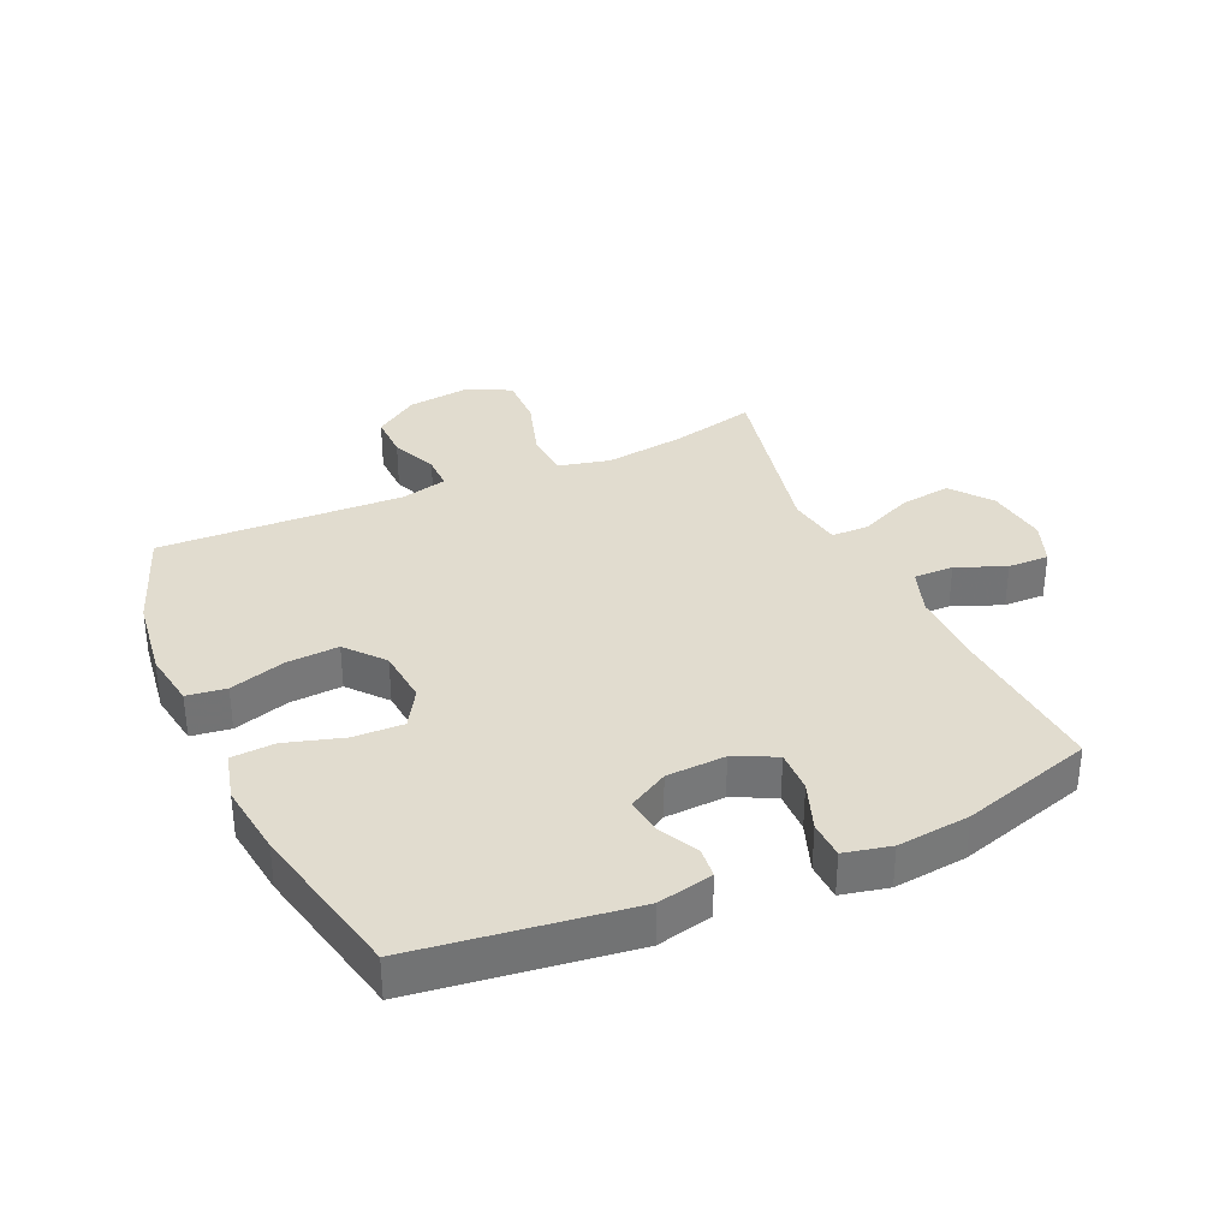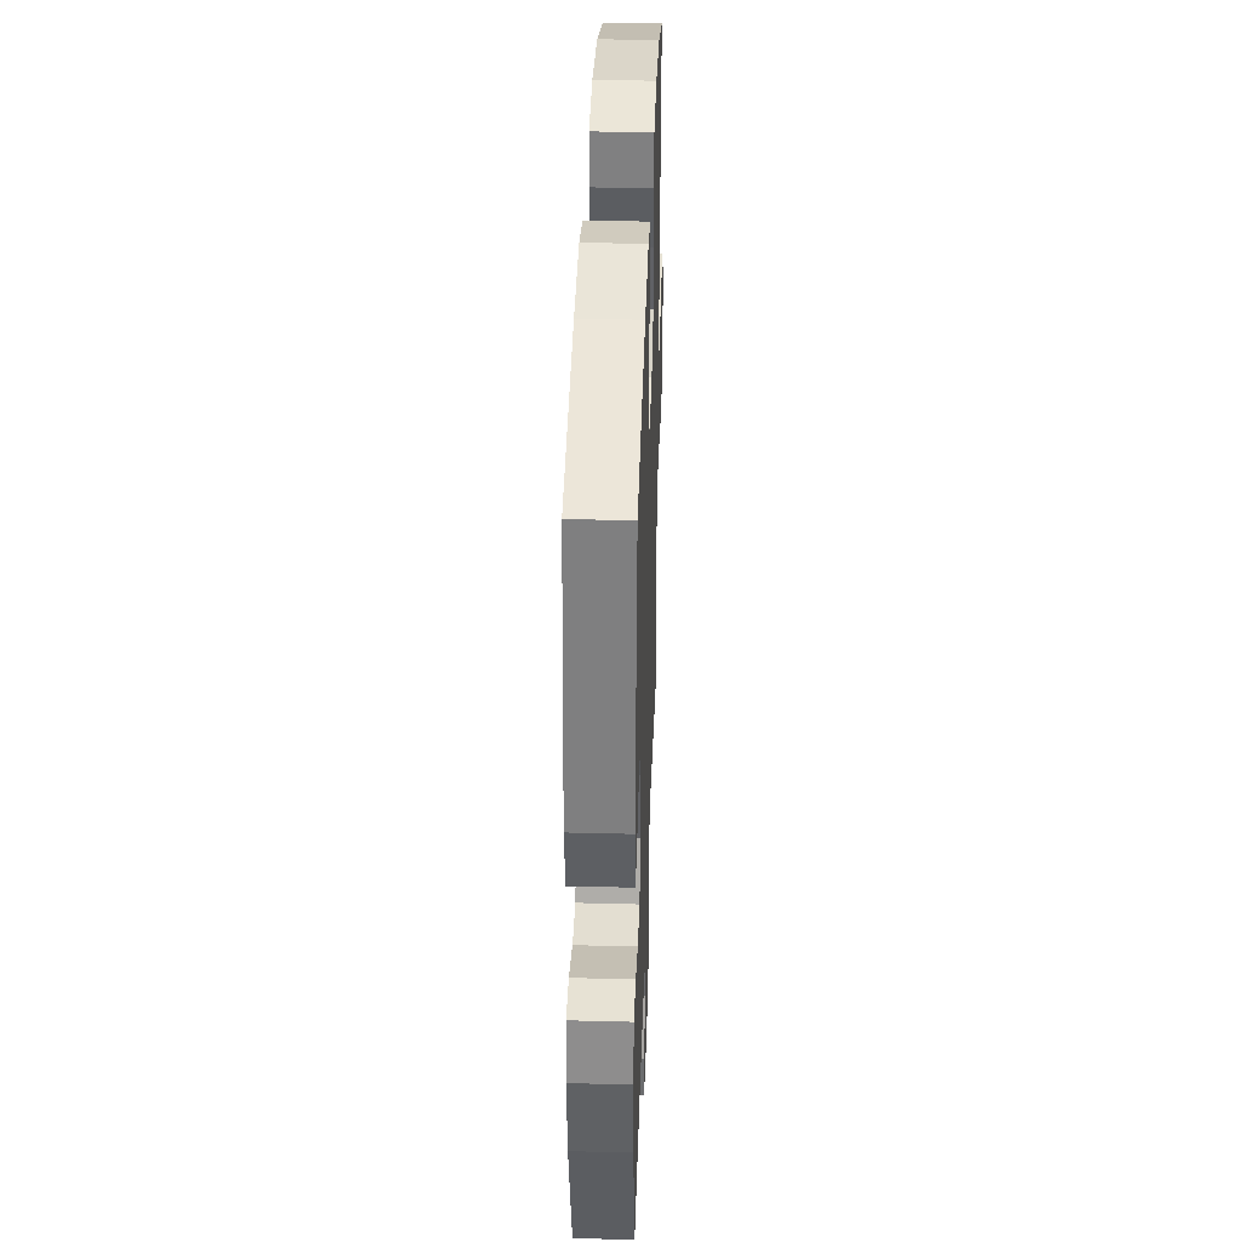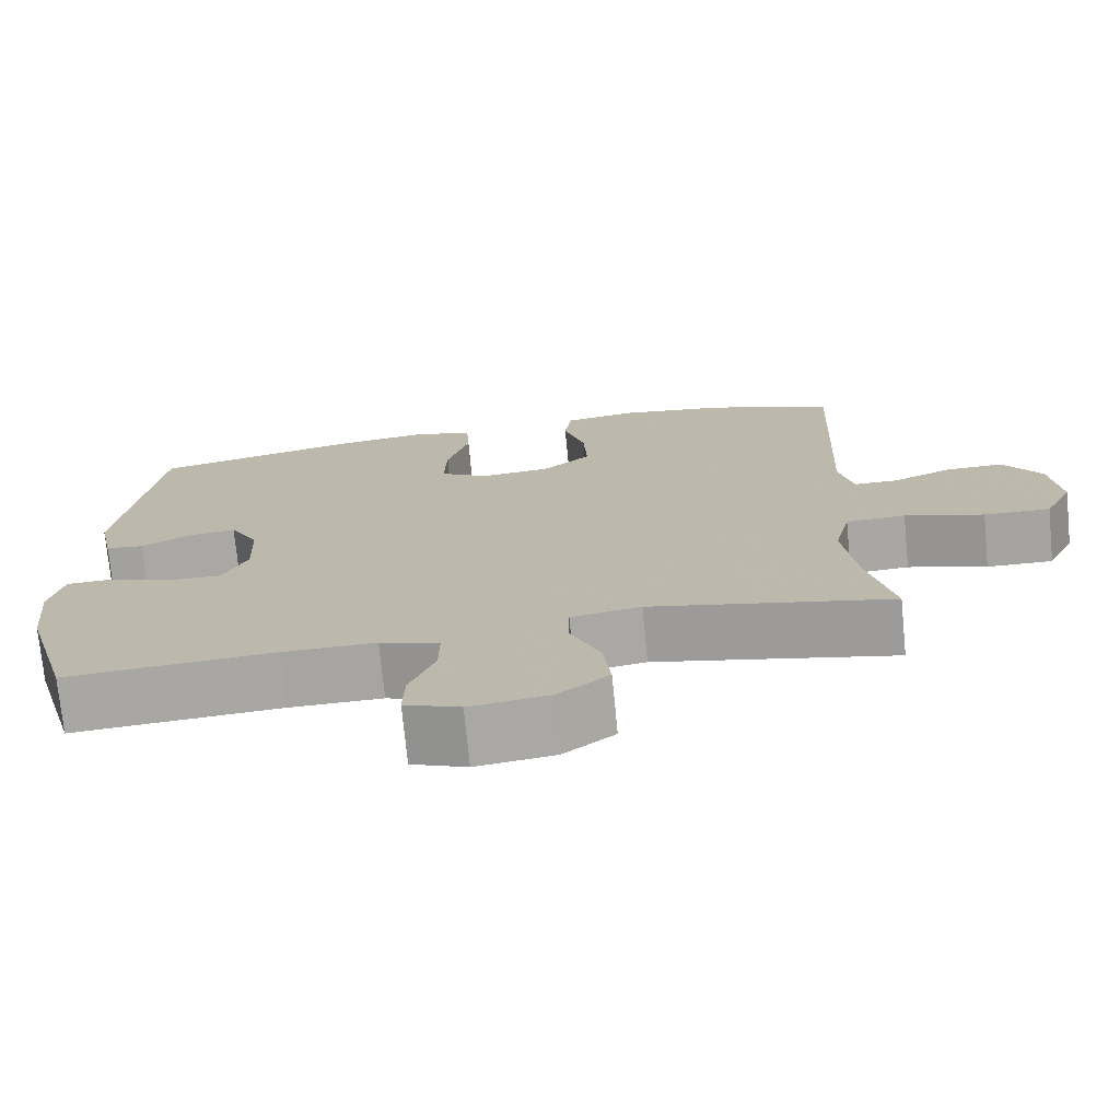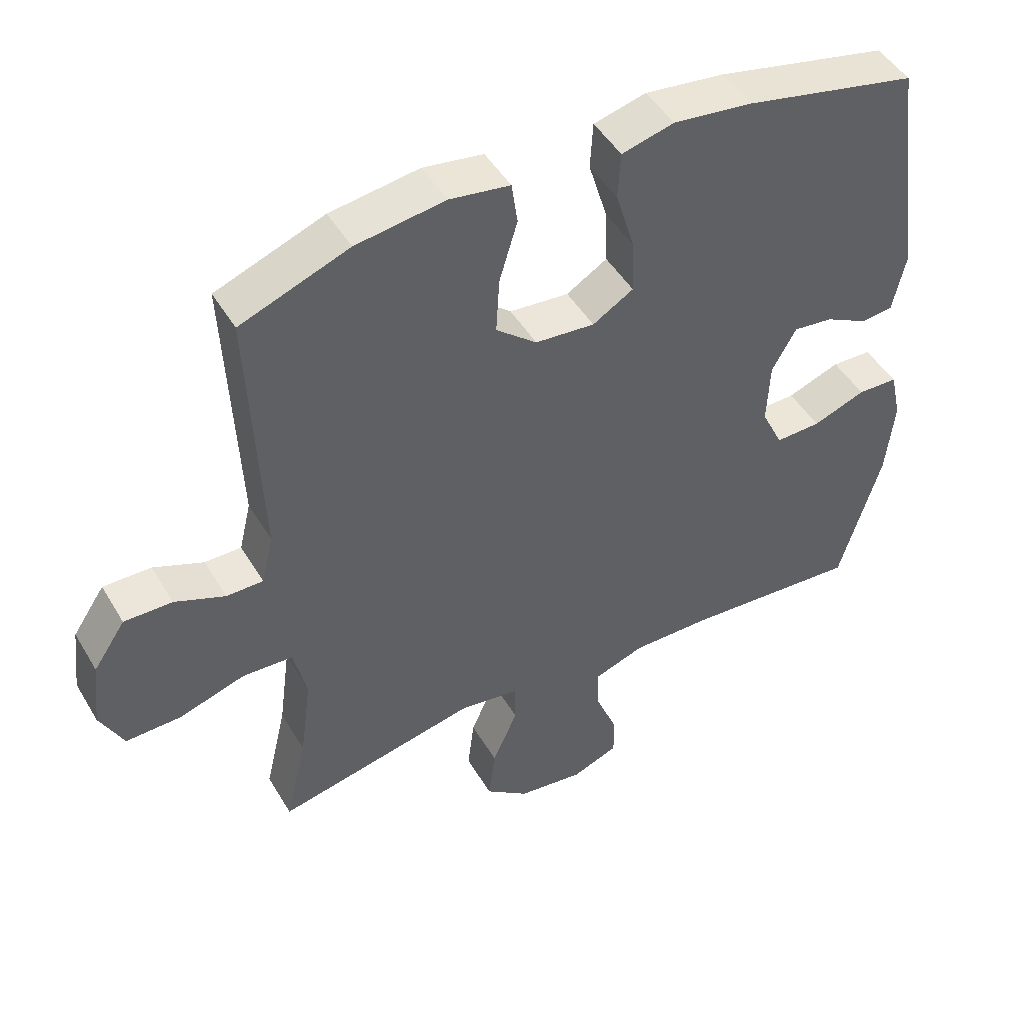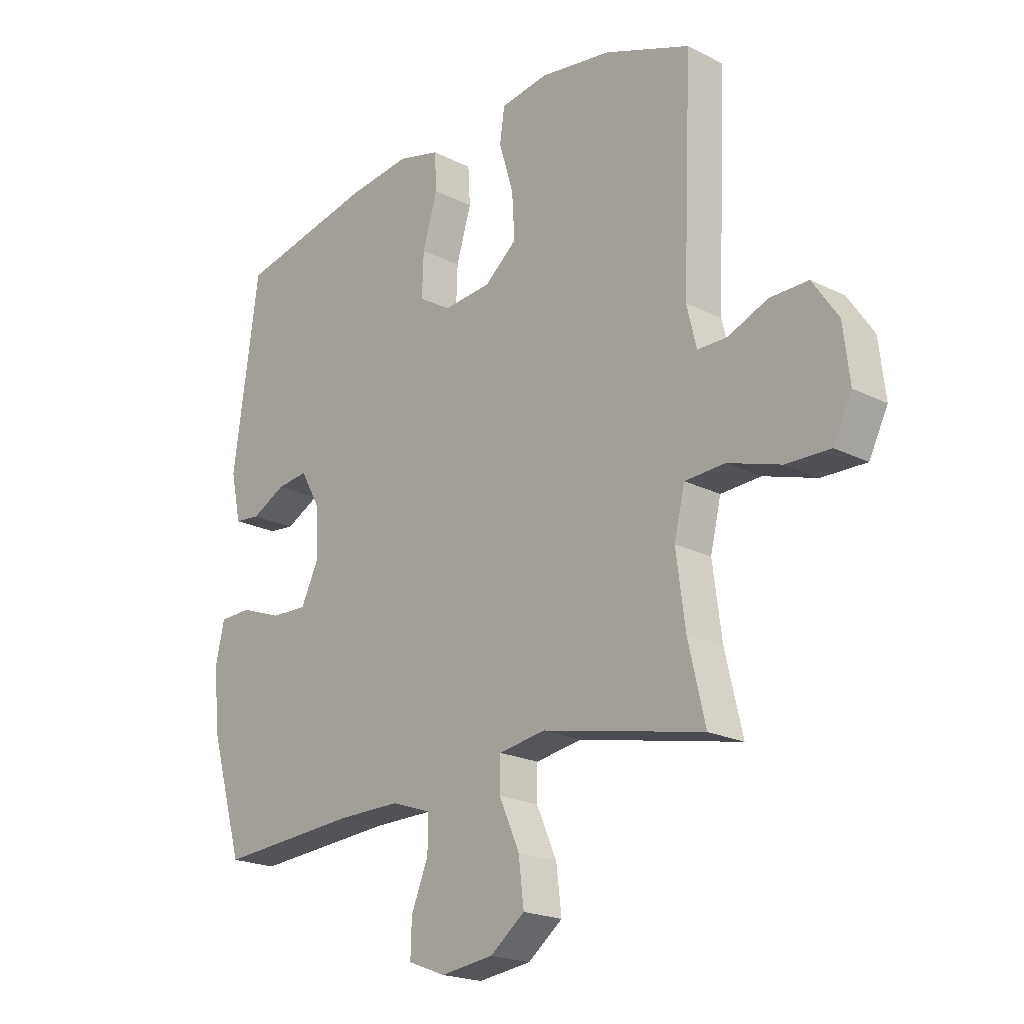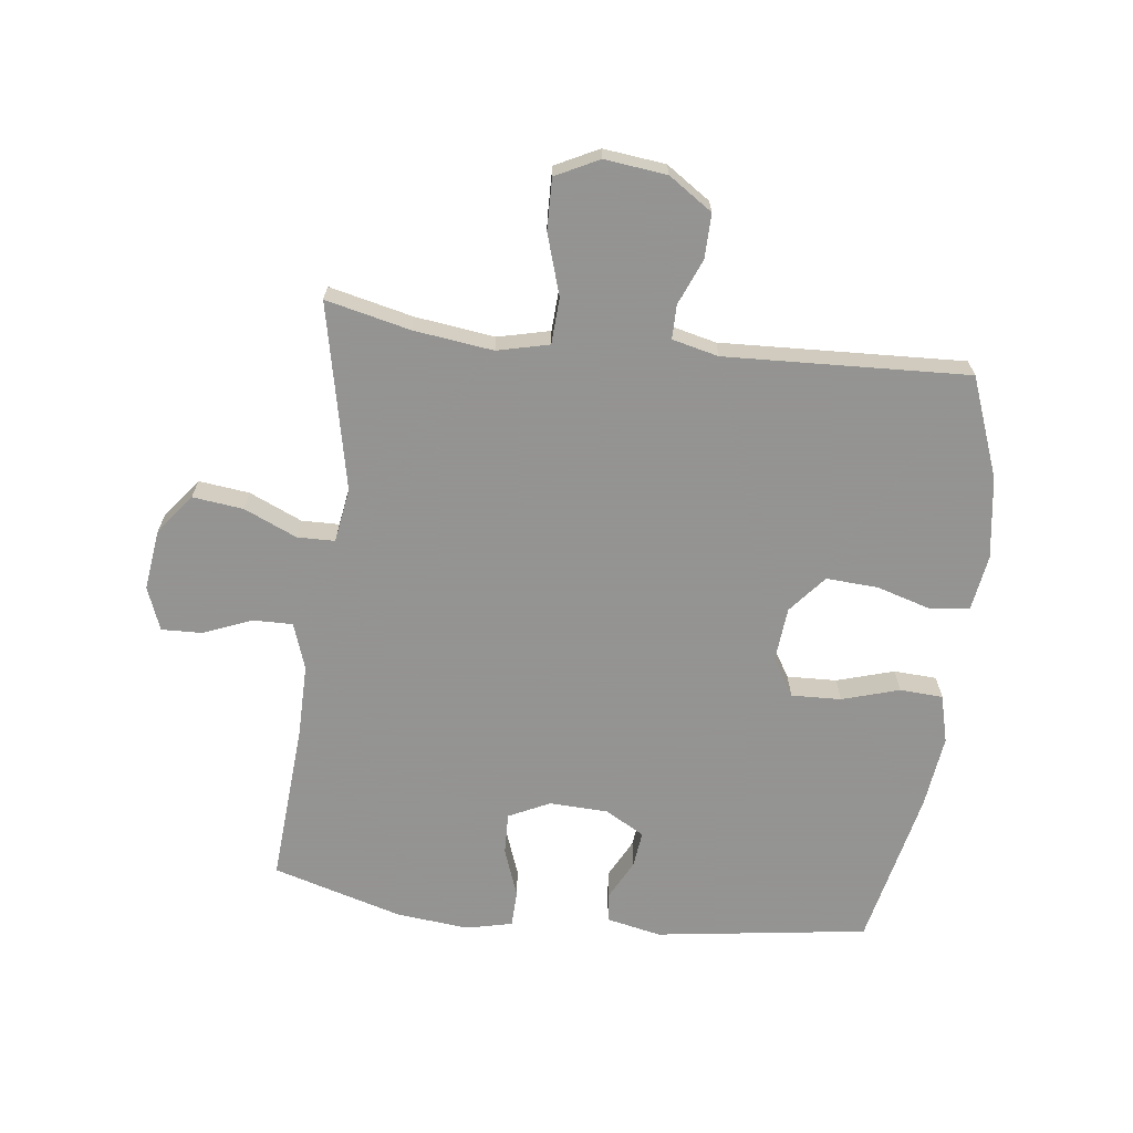
<metadata>
{"format":"obj","ext":"obj","renderer":"f3d","projection":"perspective","resolution":1024,"background":"white","views":[{"elev":34.3,"azim":65.6,"up":"+Y"},{"elev":37.9,"azim":91.9,"up":"+Z"},{"elev":-73.8,"azim":-174.4,"up":"+Z"},{"elev":47.4,"azim":-29.4,"up":"+Z"},{"elev":-20.5,"azim":-132.5,"up":"+Z"},{"elev":-66.9,"azim":-96.9,"up":"+Y"}]}
</metadata>
<code>
v -0.5 0.07 0.5
v -0.338 0.07 0.561
v -0.205 0.07 0.58
v -0.115 0.07 0.566
v -0.106 0.07 0.503
v -0.133 0.07 0.413
v -0.138 0.07 0.329
v -0.077 0.07 0.278
v 0.012 0.07 0.27
v 0.073 0.07 0.307
v 0.07 0.07 0.388
v 0.042 0.07 0.481
v 0.046 0.07 0.551
v 0.124 0.07 0.571
v 0.243 0.07 0.556
v 0.5 0.07 0.5
v 0.548 0.07 0.155
v 0.529 0.07 0.066
v 0.481 0.07 0.061
v 0.417 0.07 0.094
v 0.358 0.07 0.101
v 0.322 0.07 0.037
v 0.318 0.07 -0.058
v 0.35 0.07 -0.125
v 0.418 0.07 -0.123
v 0.497 0.07 -0.094
v 0.557 0.07 -0.096
v 0.574 0.07 -0.171
v 0.562 0.07 -0.288
v 0.5 0.07 -0.5
v 0.236 0.07 -0.481
v 0.118 0.07 -0.48
v 0.043 0.07 -0.506
v 0.044 0.07 -0.57
v 0.076 0.07 -0.649
v 0.078 0.07 -0.715
v 0.008 0.07 -0.742
v -0.091 0.07 -0.729
v -0.156 0.07 -0.679
v -0.146 0.07 -0.597
v -0.108 0.07 -0.511
v -0.109 0.07 -0.45
v -0.197 0.07 -0.436
v -0.5 0.07 -0.5
v -0.468 0.07 -0.363
v -0.451 0.07 -0.234
v -0.471 0.07 -0.15
v -0.546 0.07 -0.146
v -0.645 0.07 -0.177
v -0.728 0.07 -0.179
v -0.763 0.07 -0.109
v -0.751 0.07 -0.008
v -0.703 0.07 0.063
v -0.631 0.07 0.062
v -0.556 0.07 0.031
v -0.501 0.07 0.031
v -0.483 0.07 0.106
v -0.5 0 0.5
v -0.338 0 0.561
v -0.205 0 0.58
v -0.115 0 0.566
v -0.106 0 0.503
v -0.133 0 0.413
v -0.138 0 0.329
v -0.077 0 0.278
v 0.012 0 0.27
v 0.073 0 0.307
v 0.07 0 0.388
v 0.042 0 0.481
v 0.046 0 0.551
v 0.124 0 0.571
v 0.243 0 0.556
v 0.5 0 0.5
v 0.548 0 0.155
v 0.529 0 0.066
v 0.481 0 0.061
v 0.417 0 0.094
v 0.358 0 0.101
v 0.322 0 0.037
v 0.318 0 -0.058
v 0.35 0 -0.125
v 0.418 0 -0.123
v 0.497 0 -0.094
v 0.557 0 -0.096
v 0.574 0 -0.171
v 0.562 0 -0.288
v 0.5 0 -0.5
v 0.236 0 -0.481
v 0.118 0 -0.48
v 0.043 0 -0.506
v 0.044 0 -0.57
v 0.076 0 -0.649
v 0.078 0 -0.715
v 0.008 0 -0.742
v -0.091 0 -0.729
v -0.156 0 -0.679
v -0.146 0 -0.597
v -0.108 0 -0.511
v -0.109 0 -0.45
v -0.197 0 -0.436
v -0.5 0 -0.5
v -0.468 0 -0.363
v -0.451 0 -0.234
v -0.471 0 -0.15
v -0.546 0 -0.146
v -0.645 0 -0.177
v -0.728 0 -0.179
v -0.763 0 -0.109
v -0.751 0 -0.008
v -0.703 0 0.063
v -0.631 0 0.062
v -0.556 0 0.031
v -0.501 0 0.031
v -0.483 0 0.106
f 52 53 54 55
f 52 55 56
f 51 52 56
f 48 49 50 51
f 47 48 51 56
f 46 47 56 57
f 43 44 45
f 42 43 45 46
f 38 39 40 41
f 38 41 42
f 37 38 42
f 34 35 36 37
f 33 34 37 42
f 32 33 42 46
f 28 29 30 31
f 25 26 27 28
f 24 25 28 31
f 23 24 31 32
f 17 18 19 20
f 17 20 21
f 16 17 21
f 15 16 21 22
f 11 12 13 14
f 10 11 14 15
f 3 4 5 6
f 3 6 7
f 2 3 7
f 1 2 7
f 57 1 7 8
f 10 15 22 23
f 9 10 23 32
f 32 46 57
f 8 9 32 57
f 112 111 110 109
f 113 112 109
f 113 109 108
f 108 107 106 105
f 113 108 105 104
f 114 113 104 103
f 102 101 100
f 103 102 100 99
f 98 97 96 95
f 99 98 95
f 99 95 94
f 94 93 92 91
f 99 94 91 90
f 103 99 90 89
f 88 87 86 85
f 85 84 83 82
f 88 85 82 81
f 89 88 81 80
f 77 76 75 74
f 78 77 74
f 78 74 73
f 79 78 73 72
f 71 70 69 68
f 72 71 68 67
f 63 62 61 60
f 64 63 60
f 64 60 59
f 64 59 58
f 65 64 58 114
f 80 79 72 67
f 89 80 67 66
f 114 103 89
f 114 89 66 65
f 1 58 59 2
f 2 59 60 3
f 3 60 61 4
f 4 61 62 5
f 5 62 63 6
f 6 63 64 7
f 7 64 65 8
f 8 65 66 9
f 9 66 67 10
f 10 67 68 11
f 11 68 69 12
f 12 69 70 13
f 13 70 71 14
f 14 71 72 15
f 15 72 73 16
f 16 73 74 17
f 17 74 75 18
f 18 75 76 19
f 19 76 77 20
f 20 77 78 21
f 21 78 79 22
f 22 79 80 23
f 23 80 81 24
f 24 81 82 25
f 25 82 83 26
f 26 83 84 27
f 27 84 85 28
f 28 85 86 29
f 29 86 87 30
f 30 87 88 31
f 31 88 89 32
f 32 89 90 33
f 33 90 91 34
f 34 91 92 35
f 35 92 93 36
f 36 93 94 37
f 37 94 95 38
f 38 95 96 39
f 39 96 97 40
f 40 97 98 41
f 41 98 99 42
f 42 99 100 43
f 43 100 101 44
f 44 101 102 45
f 45 102 103 46
f 46 103 104 47
f 47 104 105 48
f 48 105 106 49
f 49 106 107 50
f 50 107 108 51
f 51 108 109 52
f 52 109 110 53
f 53 110 111 54
f 54 111 112 55
f 55 112 113 56
f 56 113 114 57
f 57 114 58 1

</code>
